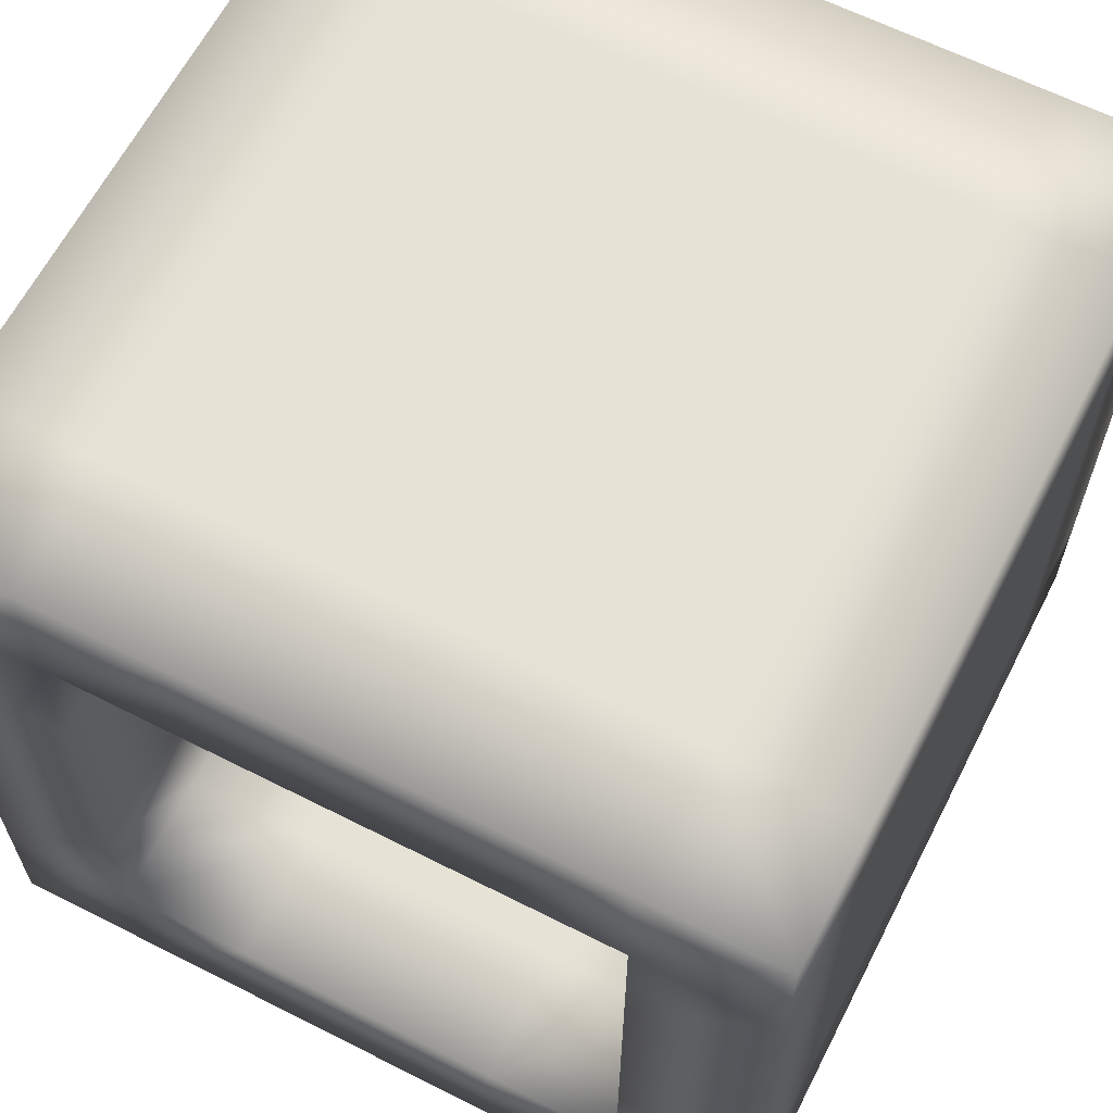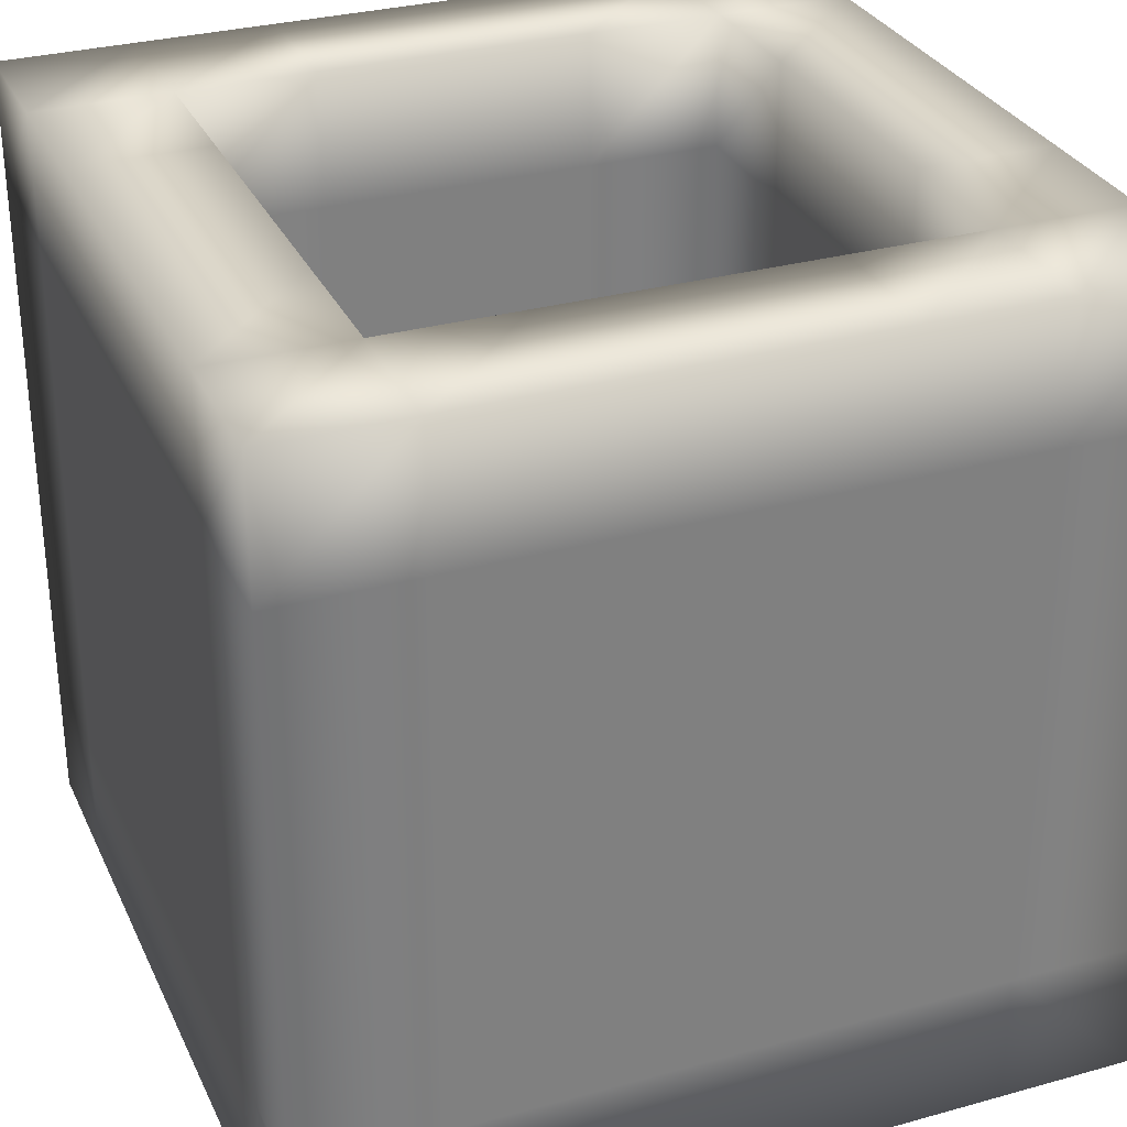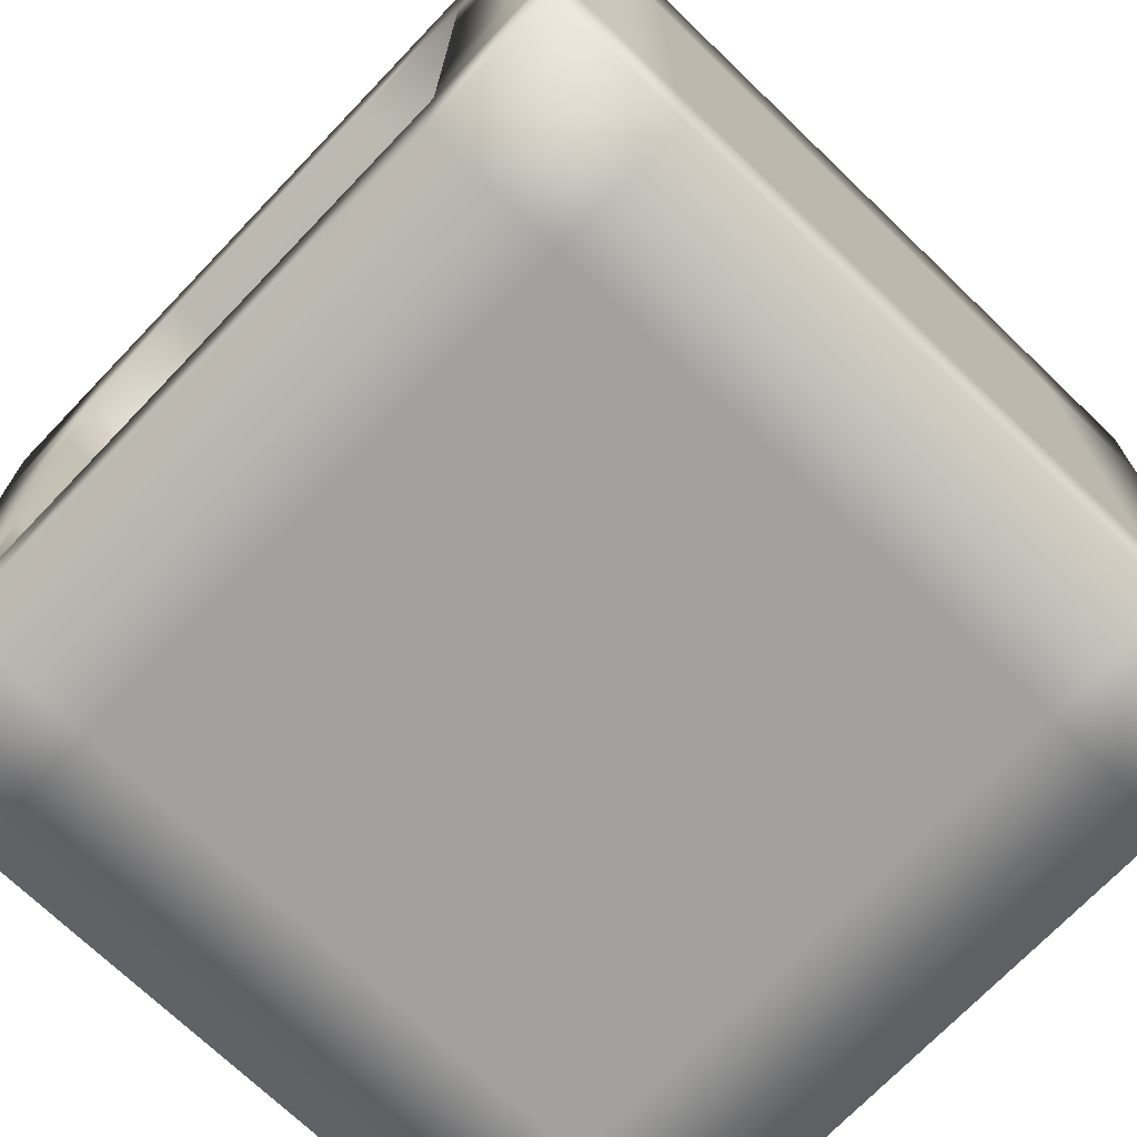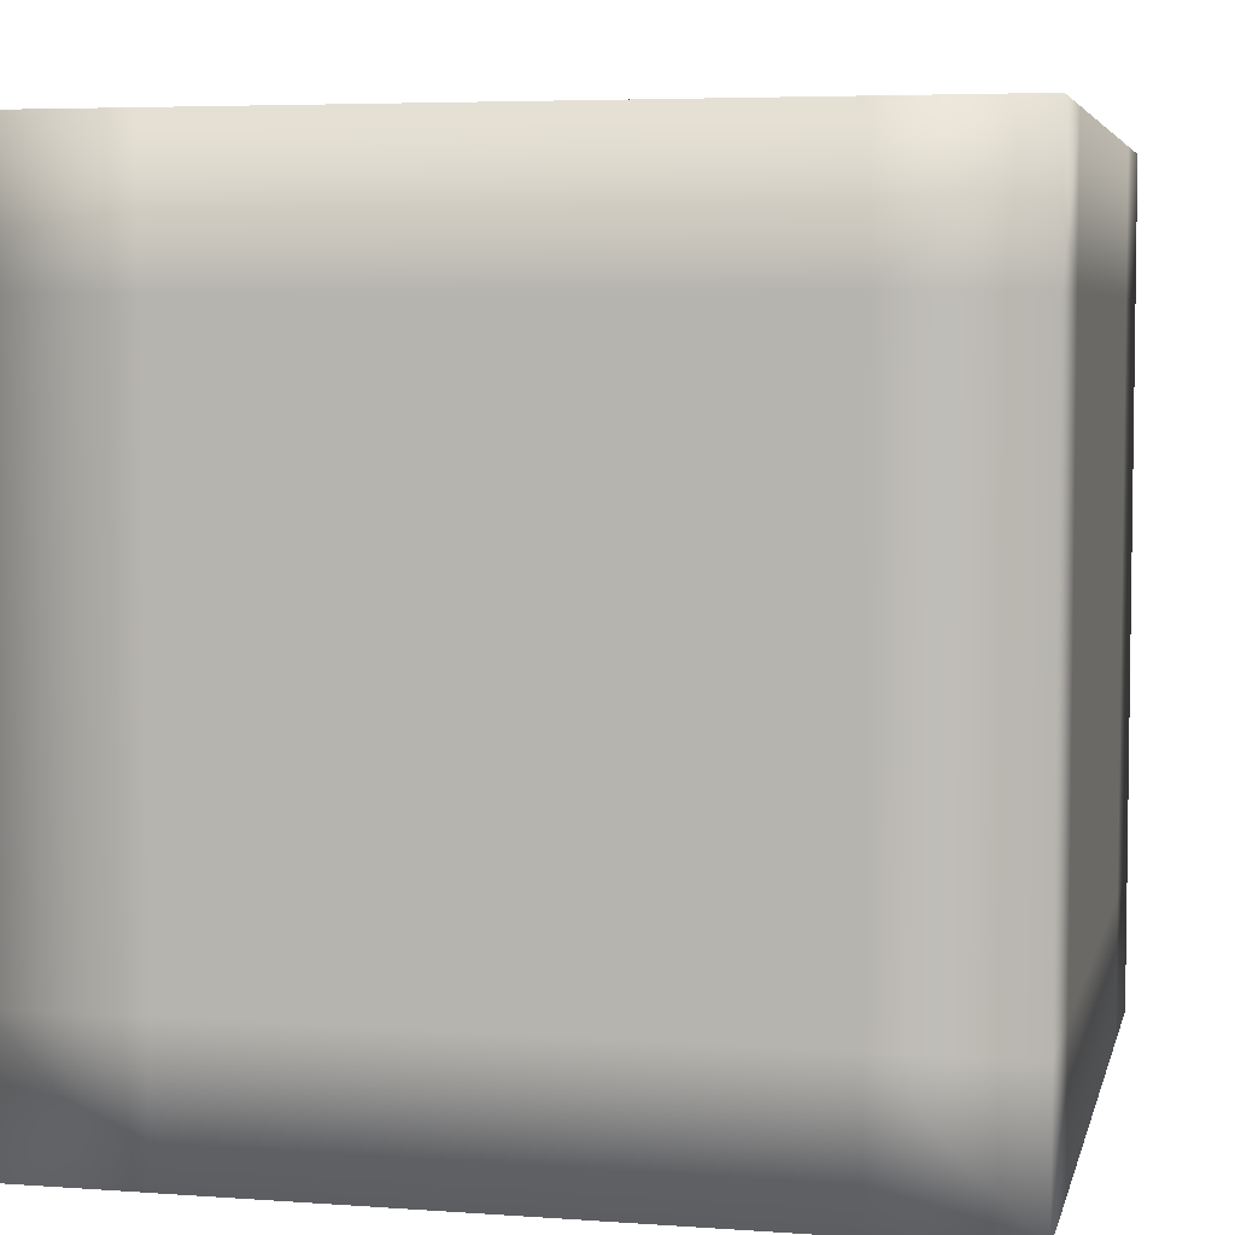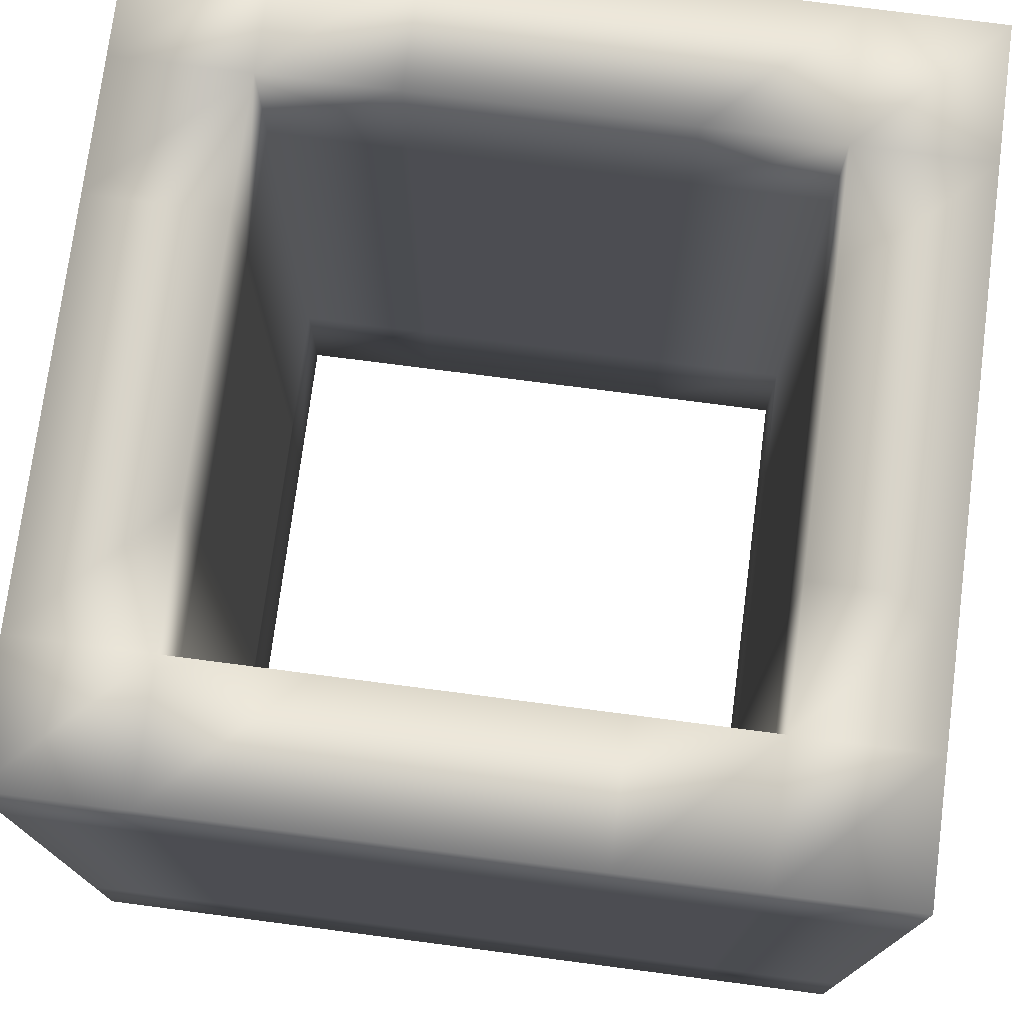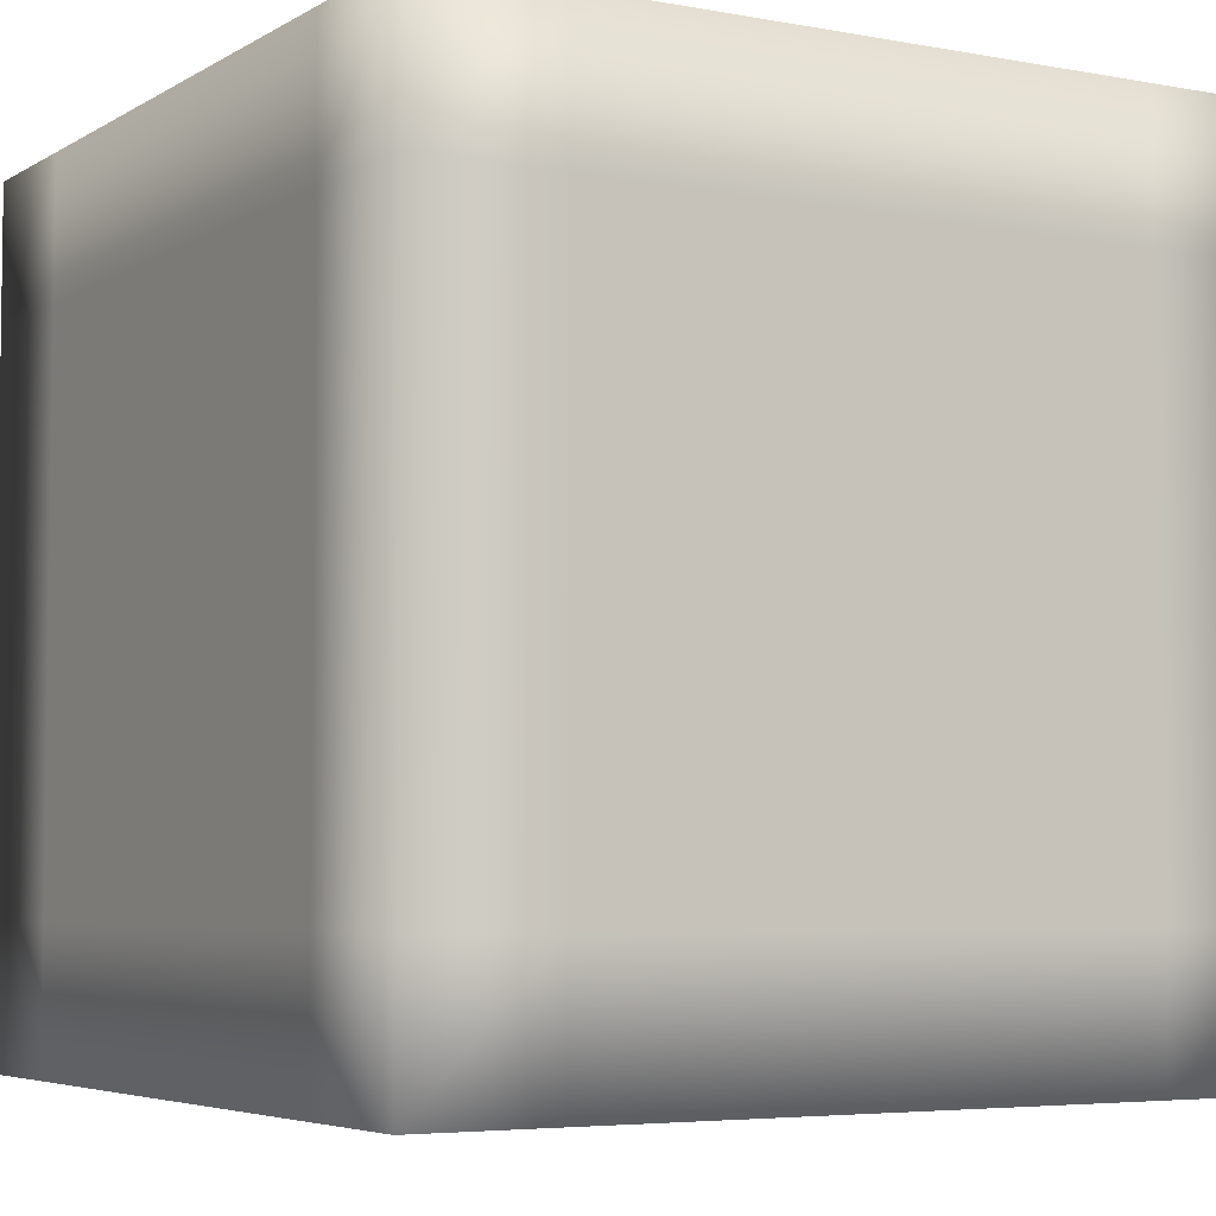
<metadata>
{"format":"obj","ext":"obj","renderer":"f3d","projection":"perspective","resolution":1024,"background":"white","views":[{"elev":63.4,"azim":27.1,"up":"+Z"},{"elev":30.6,"azim":-21.8,"up":"+Y"},{"elev":-72.0,"azim":46.2,"up":"+Z"},{"elev":5.2,"azim":-167.3,"up":"+Y"},{"elev":75.1,"azim":7.4,"up":"+Y"},{"elev":-5.0,"azim":59.6,"up":"+Y"}]}
</metadata>
<code>
v  500 -500 -500
v  500 -500 500
v  -500 -500 -500
v  -500 166.7 -500
v  -500 -500 500
v  -166.7 -500 500
v  166.7 -500 500
v  166.7 166.7 500
v  166.7 -500 -500
v  -166.7 -500 -500
v  166.7 166.7 -500
v  500 -500 166.7
v  500 -500 -166.7
v  500 166.7 -166.7
v  -500 -500 -166.7
v  -500 -500 166.7
v  -500 166.7 166.7
v  -500 166.7 -166.7
v  333.3 166.7 333.3
v  -500 166.7 500
v  500 166.7 500
v  500 166.7 -500
v  -166.7 166.7 500
v  -166.7 166.7 -500
v  0 166.7 -333.3
v  0 -500 -333.3
v  0 166.7 -500
v  500 166.7 166.7
v  0 -500 -500
v  -166.7 166.7 333.3
v  166.7 166.7 333.3
v  333.3 166.7 -166.7
v  333.3 166.7 166.7
v  333.3 -500 500
v  333.3 -500 -500
v  333.3 -500 166.7
v  333.3 -500 -166.7
v  -333.3 166.7 -0
v  -333.3 -500 -0
v  333.3 166.7 -500
v  333.3 166.7 500
v  -500 -500 333.3
v  500 -500 333.3
v  166.7 -500 333.3
v  -166.7 -500 333.3
v  -500 166.7 -0
v  500 166.7 333.3
v  -500 -500 -0
v  -500 166.7 333.3
v  333.3 -500 333.3
v  500 -500 -333.3
v  -500 166.7 -333.3
v  166.7 -500 -333.3
v  -166.7 -500 -333.3
v  -500 -500 -333.3
v  333.3 -500 -0
v  333.3 166.7 -0
v  -166.7 166.7 -333.3
v  500 166.7 -333.3
v  333.3 -500 -333.3
v  -333.3 -500 -500
v  -333.3 -500 500
v  -333.3 -500 166.7
v  -333.3 -500 -166.7
v  500 166.7 -0
v  500 -500 -0
v  -333.3 166.7 500
v  -333.3 166.7 -500
v  -333.3 -500 333.3
v  -333.3 166.7 -333.3
v  -333.3 -500 -333.3
v  166.7 166.7 -333.3
v  333.3 166.7 -333.3
v  -333.3 166.7 -166.7
v  -333.3 166.7 166.7
v  -333.3 166.7 333.3
v  0 -500 500
v  0 166.7 500
v  0 -500 333.3
v  0 166.7 333.3
v  -500 -0 -0
v  -500 -166.7 -0
v  -500 -333.3 -0
v  -166.7 0.0001 -500
v  -166.7 -166.7 -500
v  -166.7 -333.3 -500
v  -166.7 -0.0001 500
v  -166.7 -166.7 500
v  -166.7 -333.3 500
v  500 -0.0001 500
v  500 -166.7 500
v  500 -333.3 500
v  500 -333.3 -500
v  500 -166.7 -500
v  500 0.0001 -500
v  -500 -0.0001 500
v  -500 -166.7 500
v  -500 -333.3 500
v  500 -0 166.7
v  500 -166.7 166.7
v  500 -333.3 166.7
v  -500 -0 166.7
v  -500 -166.7 166.7
v  -500 -333.3 166.7
v  166.7 0.0001 -500
v  166.7 -166.7 -500
v  166.7 -333.3 -500
v  -500 0.0001 -500
v  -500 -166.7 -500
v  -500 -333.3 -500
v  166.7 -0.0001 500
v  166.7 -166.7 500
v  166.7 -333.3 500
v  -500 0 -166.7
v  -500 -166.7 -166.7
v  -500 -333.3 -166.7
v  500 0 -166.7
v  500 -166.7 -166.7
v  500 -333.3 -166.7
v  333.3 0.0001 -500
v  333.3 -166.7 -500
v  333.3 -333.3 -500
v  333.3 -0.0001 500
v  333.3 -166.7 500
v  333.3 -333.3 500
v  500 -0.0001 333.3
v  500 -166.7 333.3
v  500 -333.3 333.3
v  -500 -0.0001 333.3
v  -500 -166.7 333.3
v  -500 -333.3 333.3
v  500 0 -0
v  500 -166.7 -0
v  500 -333.3 -0
v  -500 0.0001 -333.3
v  -500 -166.7 -333.3
v  -500 -333.3 -333.3
v  500 0.0001 -333.3
v  500 -166.7 -333.3
v  500 -333.3 -333.3
v  0 0.0001 -500
v  0 -166.7 -500
v  0 -333.3 -500
v  -333.3 -0.0001 500
v  -333.3 -166.7 500
v  -333.3 -333.3 500
v  -333.3 0.0001 -500
v  -333.3 -166.7 -500
v  -333.3 -333.3 -500
v  0 -0.0001 500
v  0 -166.7 500
v  0 -333.3 500
v  -333.3 -333.3 -0
v  -333.3 -166.7 -0
v  -333.3 -0 -0
v  333.3 -333.3 -333.3
v  333.3 -166.7 -333.3
v  333.3 0 -333.3
v  333.3 -333.3 -0
v  333.3 -166.7 -0
v  333.3 -0 -0
v  0 -333.3 -333.3
v  0 -166.7 -333.3
v  0 0 -333.3
v  -333.3 -0 -166.7
v  -333.3 -166.7 -166.7
v  -333.3 -333.3 -166.7
v  -333.3 -333.3 333.3
v  -333.3 -166.7 333.3
v  -333.3 -0.0001 333.3
v  -166.7 -0.0001 333.3
v  -166.7 -166.7 333.3
v  -166.7 -333.3 333.3
v  333.3 -333.3 166.7
v  333.3 -166.7 166.7
v  333.3 -0.0001 166.7
v  333.3 -0 -166.7
v  333.3 -166.7 -166.7
v  333.3 -333.3 -166.7
v  166.7 -333.3 333.3
v  166.7 -166.7 333.3
v  166.7 -0.0001 333.3
v  333.3 -0.0001 333.3
v  333.3 -166.7 333.3
v  333.3 -333.3 333.3
v  166.7 -333.3 -333.3
v  166.7 -166.7 -333.3
v  166.7 0 -333.3
v  -166.7 0.0001 -333.3
v  -166.7 -166.7 -333.3
v  -166.7 -333.3 -333.3
v  -333.3 0.0001 -333.3
v  -333.3 -166.7 -333.3
v  -333.3 -333.3 -333.3
v  -333.3 -0 166.7
v  -333.3 -166.7 166.7
v  -333.3 -333.3 166.7
v  0 -333.3 333.3
v  0 -166.7 333.3
v  0 -0.0001 333.3
v  -500 500 -500
v  166.7 500 500
v  166.7 500 -500
v  500 500 -166.7
v  -500 500 166.7
v  -500 500 -166.7
v  333.3 500 333.3
v  -500 500 500
v  500 500 500
v  500 500 -500
v  -166.7 500 500
v  -166.7 500 -500
v  0 500 -333.3
v  0 500 -500
v  500 500 166.7
v  -166.7 500 333.3
v  166.7 500 333.3
v  333.3 500 -166.7
v  333.3 500 166.7
v  -333.3 500 -0
v  333.3 500 -500
v  333.3 500 500
v  -500 500 -0
v  500 500 333.3
v  -500 500 333.3
v  -500 500 -333.3
v  333.3 500 -0
v  -166.7 500 -333.3
v  500 500 -333.3
v  500 500 -0
v  -333.3 500 500
v  -333.3 500 -500
v  -333.3 500 -333.3
v  166.7 500 -333.3
v  333.3 500 -333.3
v  -333.3 500 -166.7
v  -333.3 500 166.7
v  -333.3 500 333.3
v  0 500 500
v  0 500 333.3
v  -500 333.3 500
v  333.3 333.3 -500
v  500 333.3 500
v  500 333.3 333.3
v  166.7 333.3 -500
v  0 333.3 -500
v  -166.7 333.3 -500
v  -333.3 333.3 -500
v  -500 333.3 -166.7
v  -500 333.3 -500
v  -500 333.3 -333.3
v  -166.7 333.3 500
v  0 333.3 500
v  166.7 333.3 500
v  333.3 333.3 500
v  -500 333.3 333.3
v  -500 333.3 -0
v  500 333.3 -333.3
v  500 333.3 -166.7
v  500 333.3 -500
v  500 333.3 -0
v  500 333.3 166.7
v  -333.3 333.3 500
v  -500 333.3 166.7
v  0 333.3 333.3
v  -166.7 333.3 333.3
v  0 333.3 -333.3
v  -333.3 333.3 -333.3
v  -166.7 333.3 -333.3
v  -333.3 333.3 -166.7
v  333.3 333.3 -0
v  333.3 333.3 -166.7
v  333.3 333.3 333.3
v  333.3 333.3 166.7
v  -333.3 333.3 -0
v  -333.3 333.3 166.7
v  166.7 333.3 333.3
v  333.3 333.3 -333.3
v  166.7 333.3 -333.3
v  -333.3 333.3 333.3
o W0
g W0
f 195 155 38 75
f 270 268 233 236
f 71 55 3 61
f 60 53 9 35
f 26 54 10 29
f 241 263 231 208
f 262 261 230 215
f 158 177 32 73
f 69 42 16 63
f 39 48 15 64
f 258 260 210 229
f 259 258 229 204
f 249 257 223 206
f 138 95 22 59
f 129 49 17 102
f 114 18 52 135
f 161 176 33 57
f 141 27 11 105
f 147 68 24 84
f 150 78 23 87
f 123 41 8 111
f 135 52 4 108
f 144 67 20 96
f 53 26 29 9
f 126 99 28 47
f 117 138 59 14
f 84 24 27 141
f 90 21 41 123
f 176 183 19 33
f 165 192 70 74
f 192 189 58 70
f 200 171 30 80
f 164 188 72 25
f 96 20 49 129
f 63 16 48 39
f 105 11 40 120
f 189 164 25 58
f 66 56 37 13
f 43 50 36 12
f 51 60 35 1
f 255 243 209 222
f 2 34 50 43
f 256 241 208 225
f 120 40 22 95
f 90 126 47 21
f 102 17 46 81
f 265 266 216 240
f 62 5 42 69
f 34 7 44 50
f 77 6 45 79
f 242 245 203 221
f 243 244 224 209
f 245 246 214 203
f 188 158 73 72
f 13 37 60 51
f 108 4 68 147
f 269 267 213 228
f 81 46 18 114
f 170 195 75 76
f 183 182 31 19
f 64 15 55 71
f 247 248 232 212
f 171 170 76 30
f 251 249 206 226
f 253 254 202 239
f 6 62 69 45
f 119 134 66 13
f 12 36 56 66
f 87 23 67 144
f 177 161 57 32
f 155 165 74 38
f 134 101 12 66
f 250 251 226 201
f 252 253 239 211
f 254 255 222 202
f 54 71 61 10
f 268 269 228 233
f 7 77 79 44
f 182 200 80 31
f 111 8 78 150
f 7 113 152 77
f 113 112 151 152
f 112 111 150 151
f 65 28 99 132
f 132 99 100 133
f 133 100 101 134
f 6 89 146 62
f 89 88 145 146
f 88 87 144 145
f 14 65 132 117
f 117 132 133 118
f 118 133 134 119
f 48 83 116 15
f 83 82 115 116
f 82 81 114 115
f 3 110 149 61
f 110 109 148 149
f 109 108 147 148
f 16 104 83 48
f 104 103 82 83
f 103 102 81 82
f 2 43 128 92
f 92 128 127 91
f 91 127 126 90
f 35 122 93 1
f 122 121 94 93
f 121 120 95 94
f 9 107 122 35
f 107 106 121 122
f 106 105 120 121
f 5 98 131 42
f 98 97 130 131
f 97 96 129 130
f 2 92 125 34
f 92 91 124 125
f 91 90 123 124
f 10 86 143 29
f 86 85 142 143
f 85 84 141 142
f 13 51 140 119
f 119 140 139 118
f 118 139 138 117
f 43 12 101 128
f 128 101 100 127
f 127 100 99 126
f 62 146 98 5
f 146 145 97 98
f 145 144 96 97
f 55 137 110 3
f 137 136 109 110
f 136 135 108 109
f 34 125 113 7
f 125 124 112 113
f 124 123 111 112
f 77 152 89 6
f 152 151 88 89
f 151 150 87 88
f 61 149 86 10
f 149 148 85 86
f 148 147 84 85
f 29 143 107 9
f 143 142 106 107
f 142 141 105 106
f 15 116 137 55
f 116 115 136 137
f 115 114 135 136
f 42 131 104 16
f 131 130 103 104
f 130 129 102 103
f 51 1 93 140
f 140 93 94 139
f 139 94 95 138
f 44 79 198 180
f 180 198 199 181
f 181 199 200 182
f 39 64 167 153
f 153 167 166 154
f 154 166 165 155
f 37 56 159 179
f 179 159 160 178
f 178 160 161 177
f 45 69 168 173
f 173 168 169 172
f 172 169 170 171
f 50 44 180 185
f 185 180 181 184
f 184 181 182 183
f 69 63 197 168
f 168 197 196 169
f 169 196 195 170
f 53 60 156 186
f 186 156 157 187
f 187 157 158 188
f 54 26 162 191
f 191 162 163 190
f 190 163 164 189
f 26 53 186 162
f 162 186 187 163
f 163 187 188 164
f 79 45 173 198
f 198 173 172 199
f 199 172 171 200
f 71 54 191 194
f 194 191 190 193
f 193 190 189 192
f 64 71 194 167
f 167 194 193 166
f 166 193 192 165
f 36 50 185 174
f 174 185 184 175
f 175 184 183 176
f 56 36 174 159
f 159 174 175 160
f 160 175 176 161
f 60 37 179 156
f 156 179 178 157
f 157 178 177 158
f 63 39 153 197
f 197 153 154 196
f 196 154 155 195
f 235 229 210 221
f 233 228 212 232
f 213 234 203 214
f 207 224 215 219
f 227 230 204 218
f 205 237 220 223
f 234 235 221 203
f 202 222 207 217
f 222 209 224 207
f 231 211 216 238
f 239 202 217 240
f 228 213 214 212
f 219 215 230 227
f 218 204 229 235
f 206 236 233 226
f 208 231 238 225
f 223 220 236 206
f 225 238 237 205
f 226 233 232 201
f 211 239 240 216
f 261 259 204 230
f 264 256 225 205
f 244 262 215 224
f 272 271 227 218
f 274 273 207 219
f 276 275 220 237
f 263 252 211 231
f 273 277 217 207
f 275 270 236 220
f 271 274 219 227
f 248 250 201 232
f 278 272 218 235
f 279 278 235 234
f 257 264 205 223
f 277 265 240 217
f 266 280 238 216
f 280 276 237 238
f 260 242 221 210
f 267 279 234 213
f 246 247 212 214
f 27 24 247 246
f 22 40 242 260
f 46 17 264 257
f 68 4 250 248
f 67 23 252 263
f 47 28 262 244
f 17 49 256 264
f 65 14 259 261
f 8 41 255 254
f 23 78 253 252
f 4 52 251 250
f 78 8 254 253
f 52 18 249 251
f 24 68 248 247
f 11 27 246 245
f 21 47 244 243
f 40 11 245 242
f 49 20 241 256
f 41 21 243 255
f 18 46 257 249
f 14 59 258 259
f 59 22 260 258
f 28 65 261 262
f 20 67 263 241
f 25 72 279 267
f 76 75 276 280
f 30 76 280 266
f 31 80 265 277
f 72 73 278 279
f 73 32 272 278
f 57 33 274 271
f 38 74 270 275
f 19 31 277 273
f 75 38 275 276
f 33 19 273 274
f 32 57 271 272
f 70 58 269 268
f 58 25 267 269
f 80 30 266 265
f 74 70 268 270

</code>
